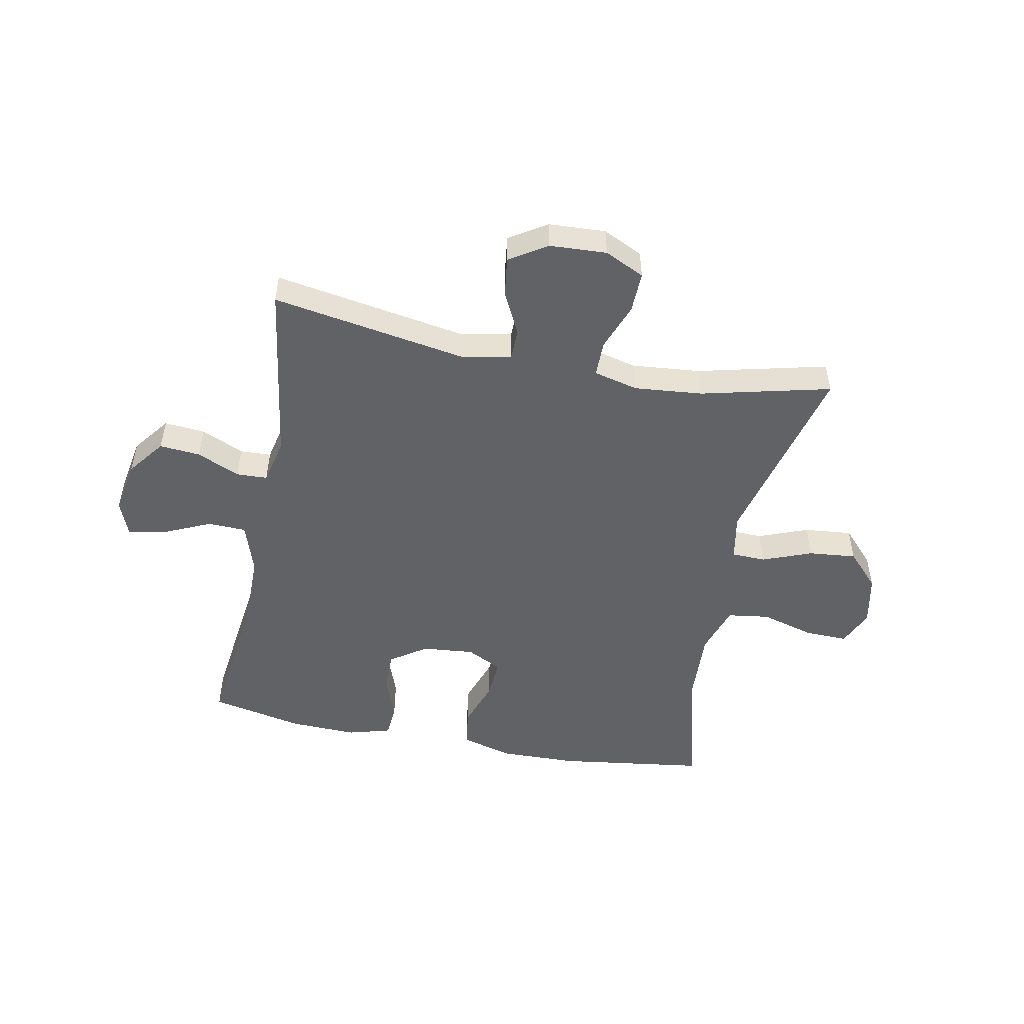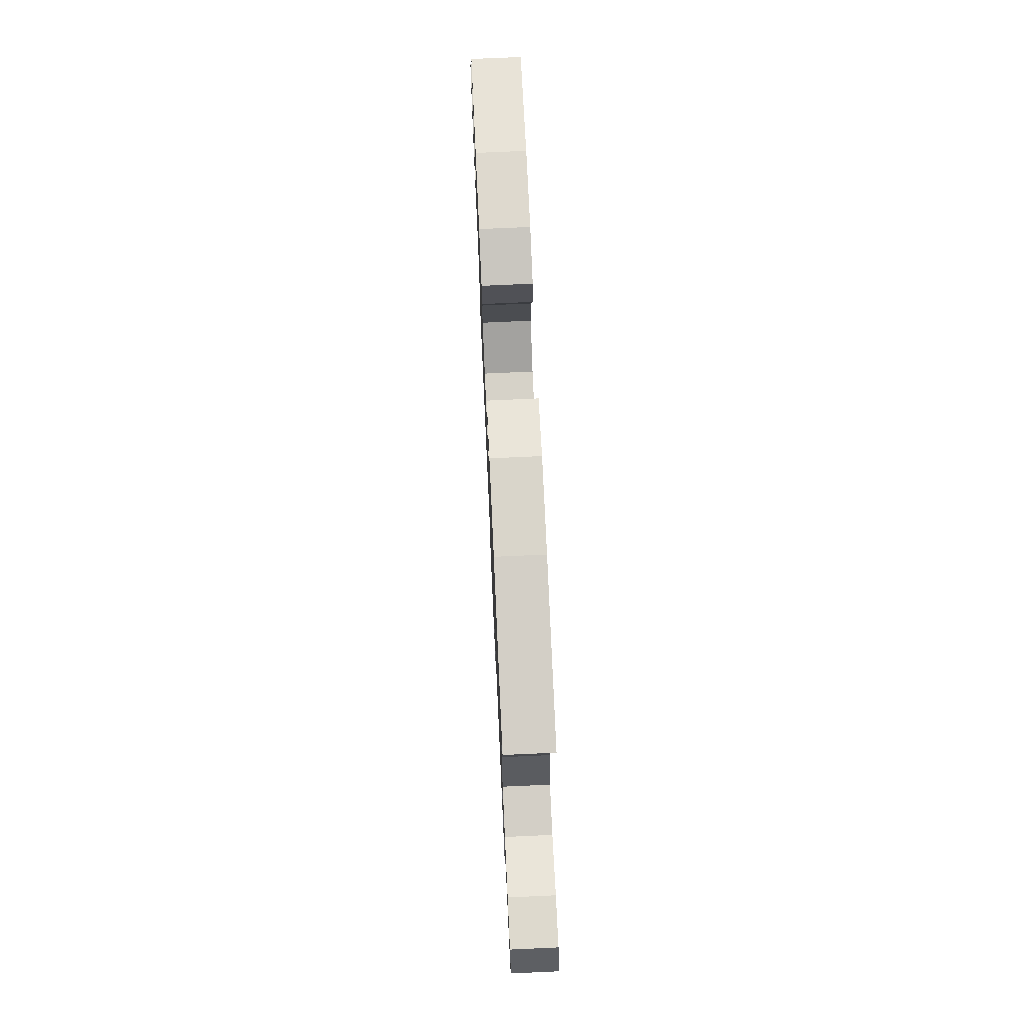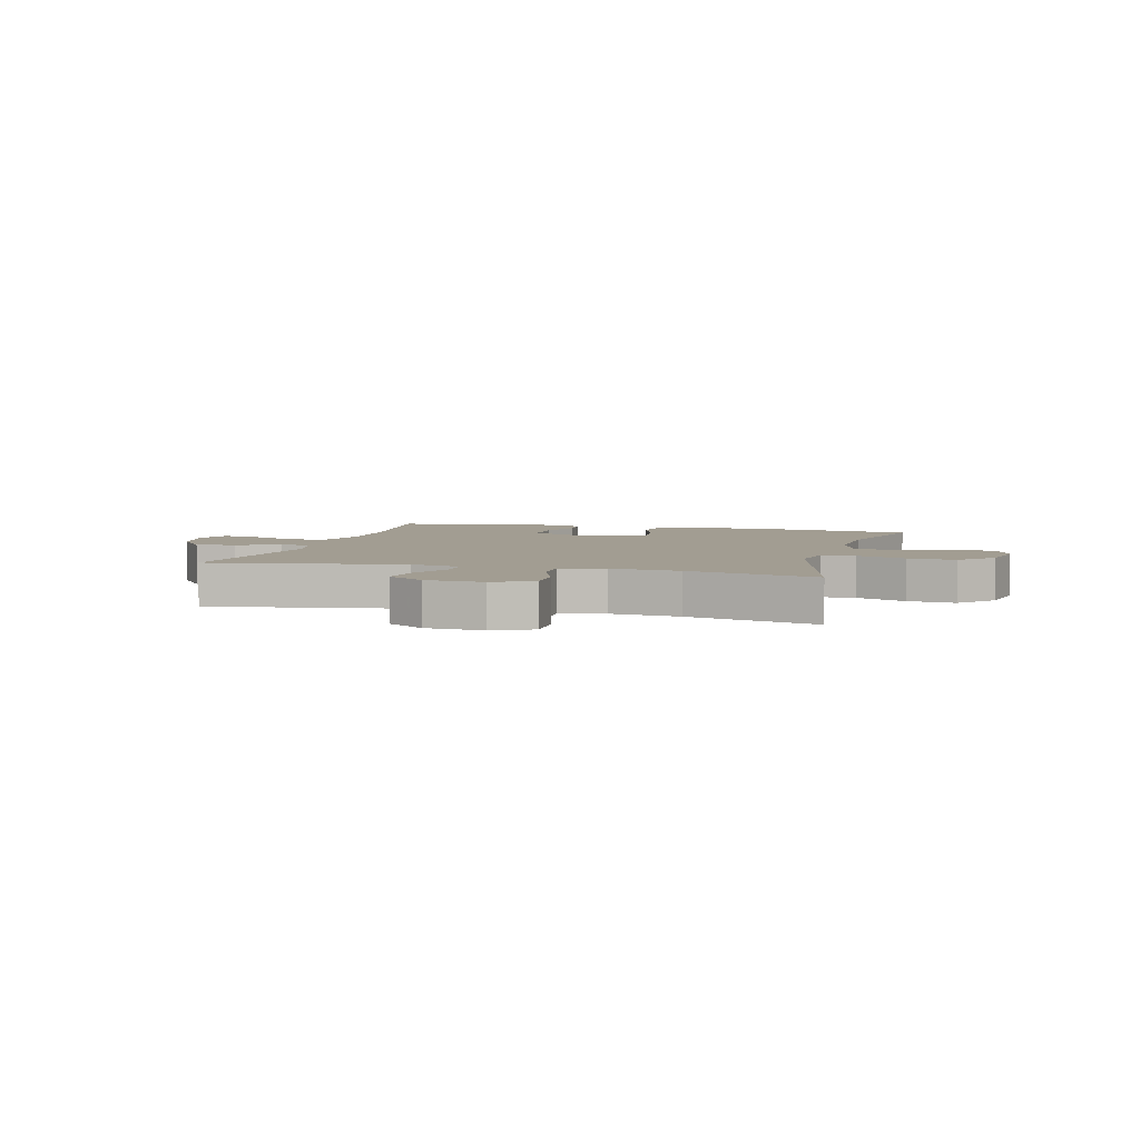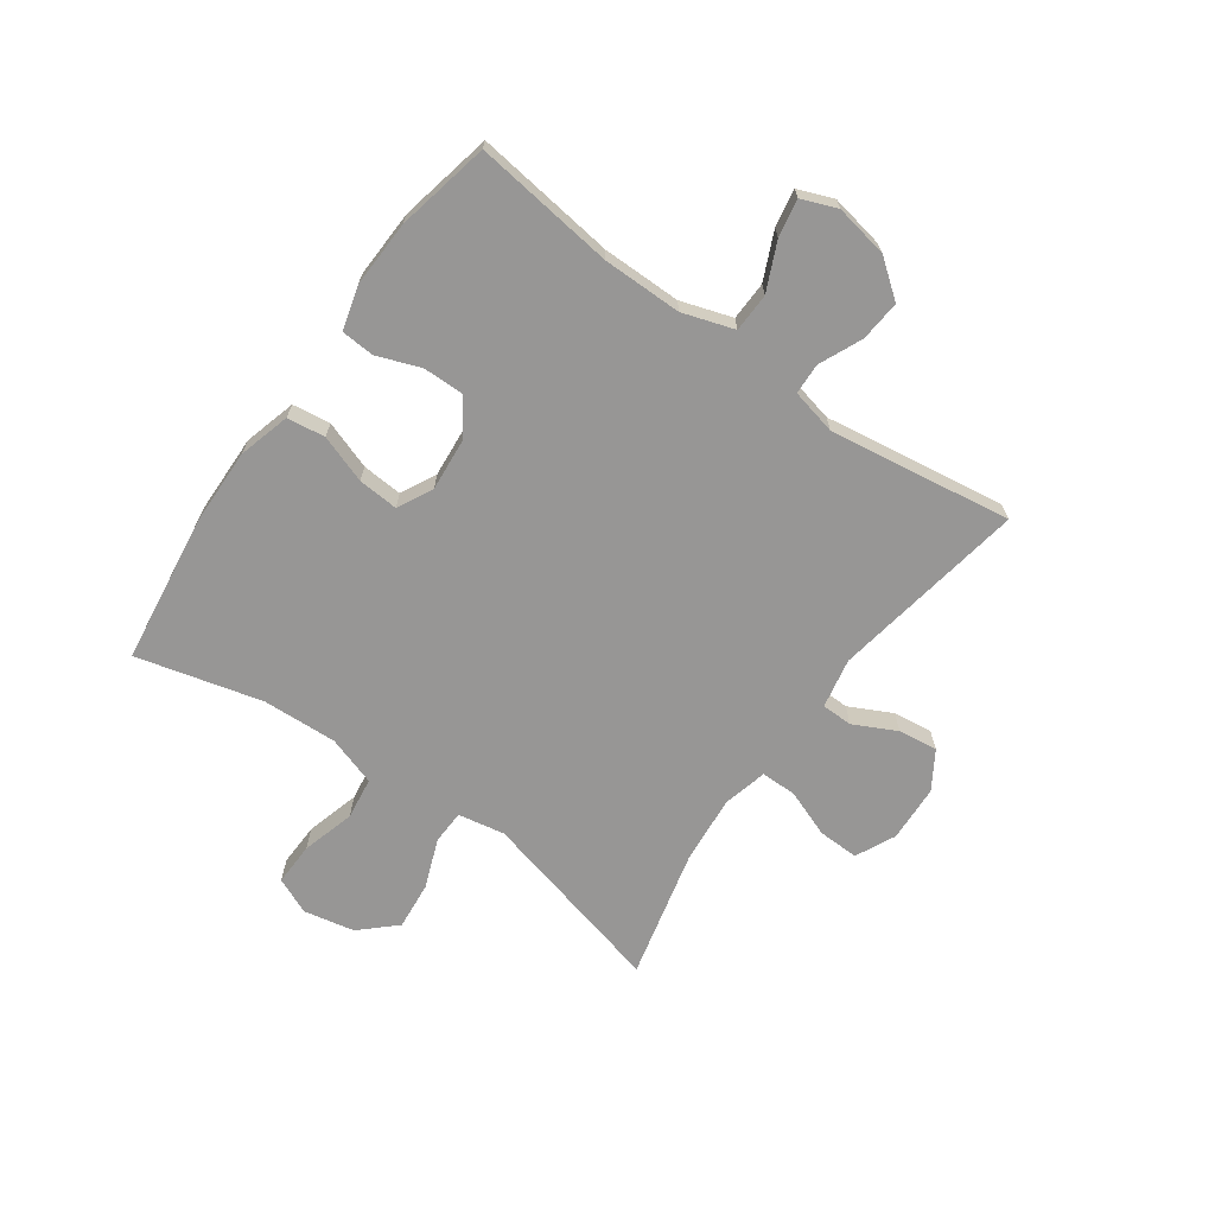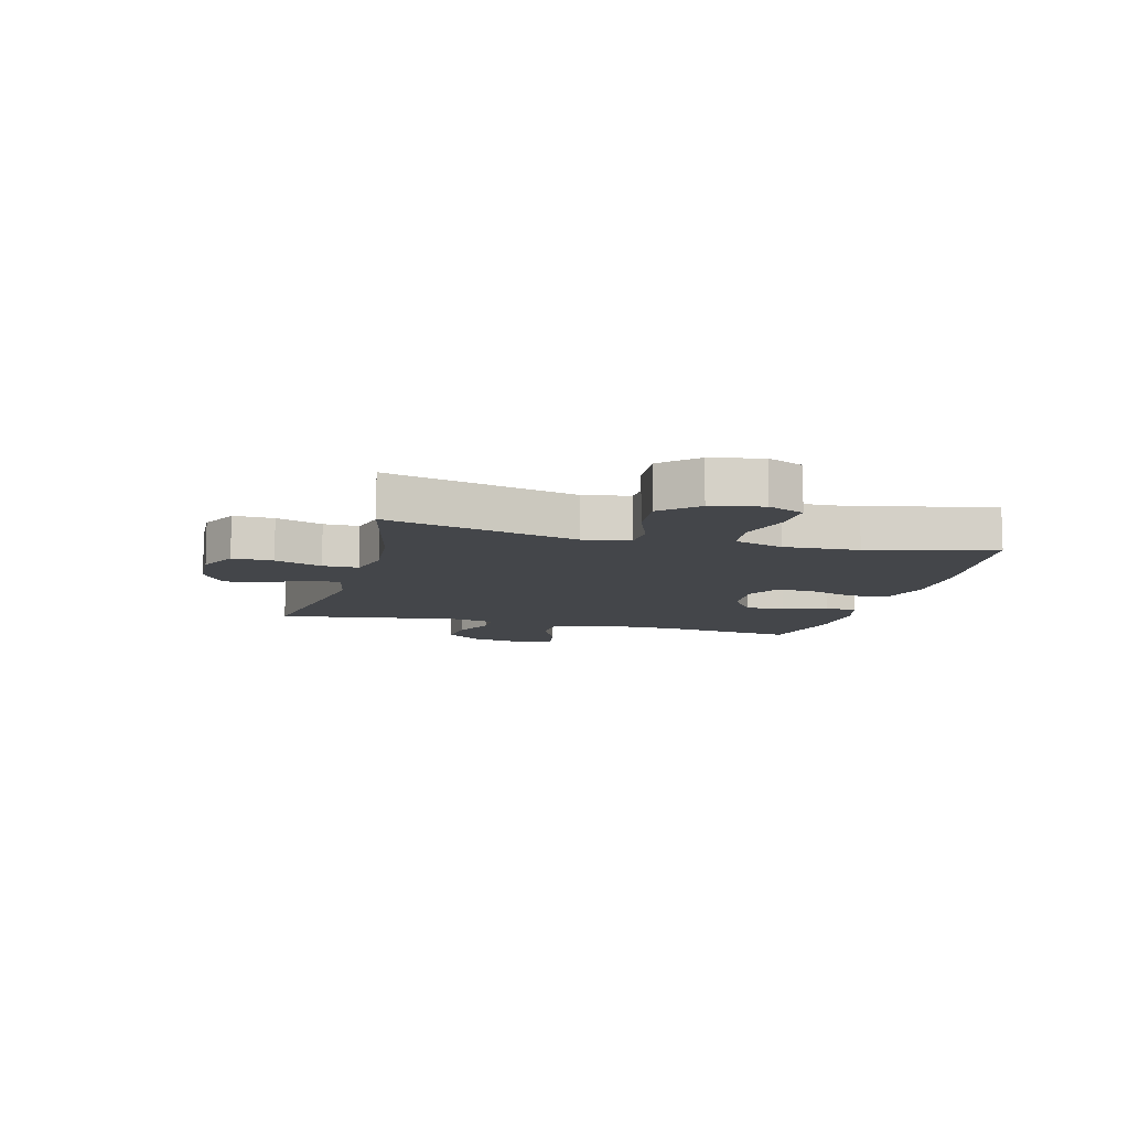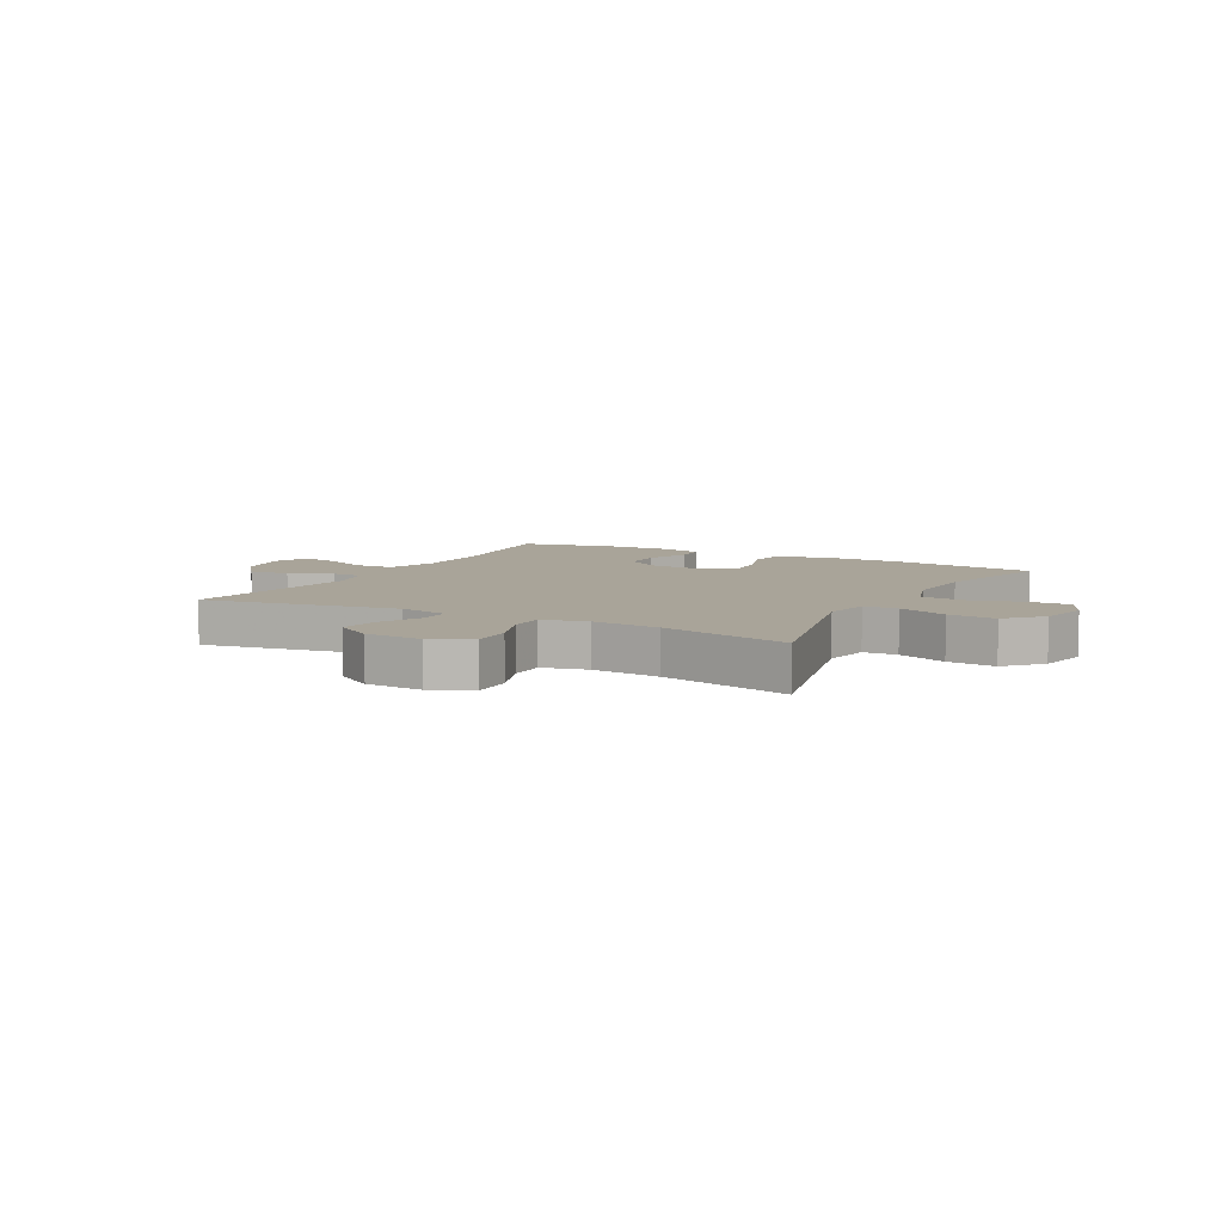
<metadata>
{"format":"obj","ext":"obj","renderer":"f3d","projection":"perspective","resolution":1024,"background":"white","views":[{"elev":-50.5,"azim":169.0,"up":"+Y"},{"elev":73.4,"azim":-92.6,"up":"+Z"},{"elev":4.9,"azim":-164.8,"up":"+Y"},{"elev":-67.9,"azim":54.5,"up":"+Y"},{"elev":-9.8,"azim":-104.9,"up":"+Y"},{"elev":7.3,"azim":-151.6,"up":"+Y"}]}
</metadata>
<code>
v 0.5 0.07 0.5
v 0.469 0.07 0.256
v 0.469 0.07 0.119
v 0.498 0.07 0.03
v 0.565 0.07 0.028
v 0.647 0.07 0.065
v 0.712 0.07 0.077
v 0.736 0.07 0.016
v 0.719 0.07 -0.077
v 0.67 0.07 -0.141
v 0.599 0.07 -0.135
v 0.525 0.07 -0.102
v 0.471 0.07 -0.104
v 0.453 0.07 -0.183
v 0.5 0.07 -0.5
v 0.162 0.07 -0.443
v 0.076 0.07 -0.46
v 0.075 0.07 -0.514
v 0.112 0.07 -0.588
v 0.121 0.07 -0.656
v 0.056 0.07 -0.697
v -0.043 0.07 -0.702
v -0.112 0.07 -0.669
v -0.11 0.07 -0.598
v -0.079 0.07 -0.516
v -0.079 0.07 -0.454
v -0.156 0.07 -0.435
v -0.275 0.07 -0.446
v -0.5 0.07 -0.5
v -0.417 0.07 -0.169
v -0.432 0.07 -0.088
v -0.491 0.07 -0.086
v -0.577 0.07 -0.119
v -0.66 0.07 -0.127
v -0.716 0.07 -0.067
v -0.734 0.07 0.022
v -0.706 0.07 0.085
v -0.631 0.07 0.083
v -0.539 0.07 0.057
v -0.466 0.07 0.067
v -0.438 0.07 0.153
v -0.444 0.07 0.283
v -0.5 0.07 0.5
v -0.243 0.07 0.535
v -0.108 0.07 0.538
v -0.018 0.07 0.513
v -0.009 0.07 0.447
v -0.038 0.07 0.364
v -0.043 0.07 0.294
v 0.018 0.07 0.263
v 0.109 0.07 0.271
v 0.172 0.07 0.314
v 0.171 0.07 0.384
v 0.143 0.07 0.46
v 0.147 0.07 0.517
v 0.222 0.07 0.538
v 0.338 0.07 0.534
v 0.5 0 0.5
v 0.469 0 0.256
v 0.469 0 0.119
v 0.498 0 0.03
v 0.565 0 0.028
v 0.647 0 0.065
v 0.712 0 0.077
v 0.736 0 0.016
v 0.719 0 -0.077
v 0.67 0 -0.141
v 0.599 0 -0.135
v 0.525 0 -0.102
v 0.471 0 -0.104
v 0.453 0 -0.183
v 0.5 0 -0.5
v 0.162 0 -0.443
v 0.076 0 -0.46
v 0.075 0 -0.514
v 0.112 0 -0.588
v 0.121 0 -0.656
v 0.056 0 -0.697
v -0.043 0 -0.702
v -0.112 0 -0.669
v -0.11 0 -0.598
v -0.079 0 -0.516
v -0.079 0 -0.454
v -0.156 0 -0.435
v -0.275 0 -0.446
v -0.5 0 -0.5
v -0.417 0 -0.169
v -0.432 0 -0.088
v -0.491 0 -0.086
v -0.577 0 -0.119
v -0.66 0 -0.127
v -0.716 0 -0.067
v -0.734 0 0.022
v -0.706 0 0.085
v -0.631 0 0.083
v -0.539 0 0.057
v -0.466 0 0.067
v -0.438 0 0.153
v -0.444 0 0.283
v -0.5 0 0.5
v -0.243 0 0.535
v -0.108 0 0.538
v -0.018 0 0.513
v -0.009 0 0.447
v -0.038 0 0.364
v -0.043 0 0.294
v 0.018 0 0.263
v 0.109 0 0.271
v 0.172 0 0.314
v 0.171 0 0.384
v 0.143 0 0.46
v 0.147 0 0.517
v 0.222 0 0.538
v 0.338 0 0.534
f 56 57 1 2
f 53 54 55 56
f 52 53 56 2
f 51 52 2 3
f 50 51 3 4
f 45 46 47 48
f 45 48 49
f 42 43 44 45
f 41 42 45 49
f 40 41 49 50
f 36 37 38 39
f 36 39 40
f 35 36 40
f 32 33 34 35
f 31 32 35 40
f 28 29 30
f 27 28 30 31
f 26 27 31 40
f 22 23 24 25
f 22 25 26
f 21 22 26
f 18 19 20 21
f 17 18 21 26
f 16 17 26 40
f 14 15 16 40
f 9 10 11 12
f 9 12 13
f 8 9 13
f 5 6 7 8
f 4 5 8 13
f 14 40 50
f 4 13 14 50
f 59 58 114 113
f 113 112 111 110
f 59 113 110 109
f 60 59 109 108
f 61 60 108 107
f 105 104 103 102
f 106 105 102
f 102 101 100 99
f 106 102 99 98
f 107 106 98 97
f 96 95 94 93
f 97 96 93
f 97 93 92
f 92 91 90 89
f 97 92 89 88
f 87 86 85
f 88 87 85 84
f 97 88 84 83
f 82 81 80 79
f 83 82 79
f 83 79 78
f 78 77 76 75
f 83 78 75 74
f 97 83 74 73
f 97 73 72 71
f 69 68 67 66
f 70 69 66
f 70 66 65
f 65 64 63 62
f 70 65 62 61
f 107 97 71
f 107 71 70 61
f 1 58 59 2
f 2 59 60 3
f 3 60 61 4
f 4 61 62 5
f 5 62 63 6
f 6 63 64 7
f 7 64 65 8
f 8 65 66 9
f 9 66 67 10
f 10 67 68 11
f 11 68 69 12
f 12 69 70 13
f 13 70 71 14
f 14 71 72 15
f 15 72 73 16
f 16 73 74 17
f 17 74 75 18
f 18 75 76 19
f 19 76 77 20
f 20 77 78 21
f 21 78 79 22
f 22 79 80 23
f 23 80 81 24
f 24 81 82 25
f 25 82 83 26
f 26 83 84 27
f 27 84 85 28
f 28 85 86 29
f 29 86 87 30
f 30 87 88 31
f 31 88 89 32
f 32 89 90 33
f 33 90 91 34
f 34 91 92 35
f 35 92 93 36
f 36 93 94 37
f 37 94 95 38
f 38 95 96 39
f 39 96 97 40
f 40 97 98 41
f 41 98 99 42
f 42 99 100 43
f 43 100 101 44
f 44 101 102 45
f 45 102 103 46
f 46 103 104 47
f 47 104 105 48
f 48 105 106 49
f 49 106 107 50
f 50 107 108 51
f 51 108 109 52
f 52 109 110 53
f 53 110 111 54
f 54 111 112 55
f 55 112 113 56
f 56 113 114 57
f 57 114 58 1

</code>
